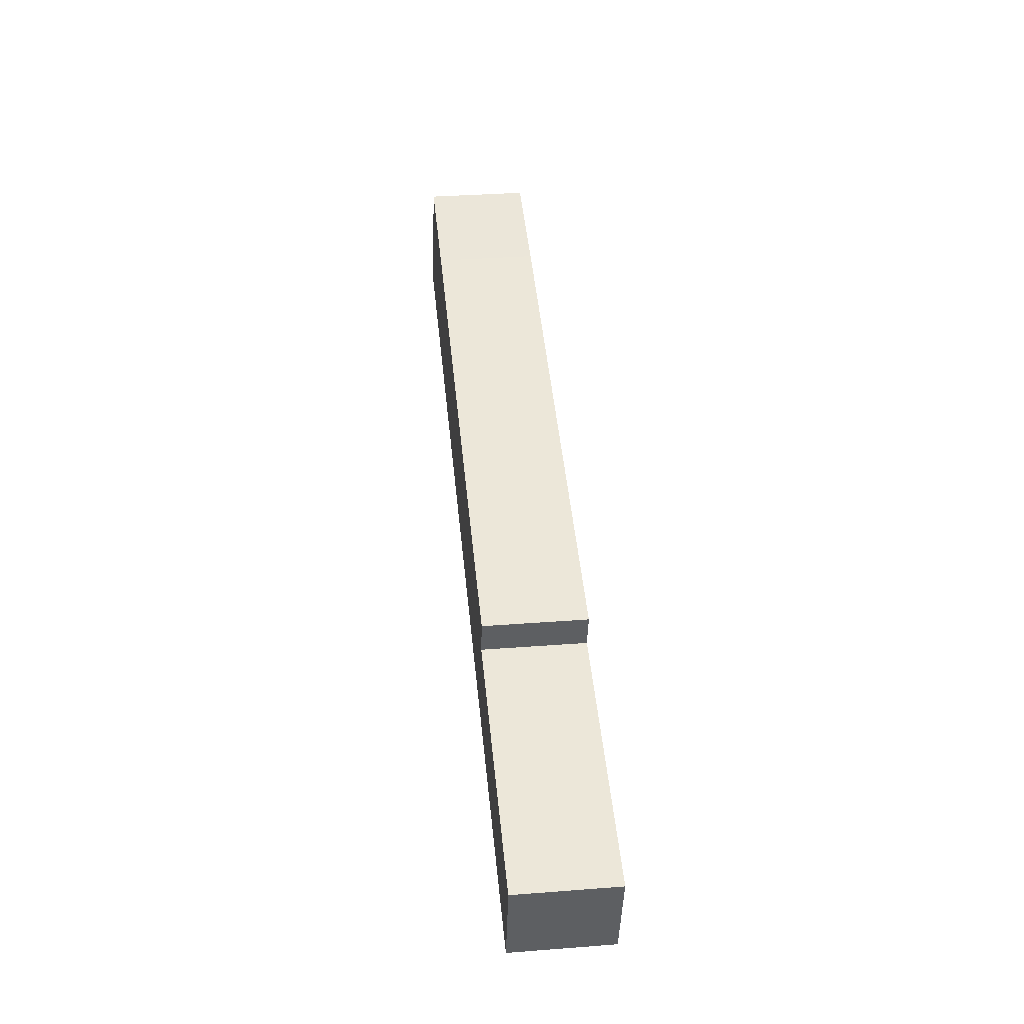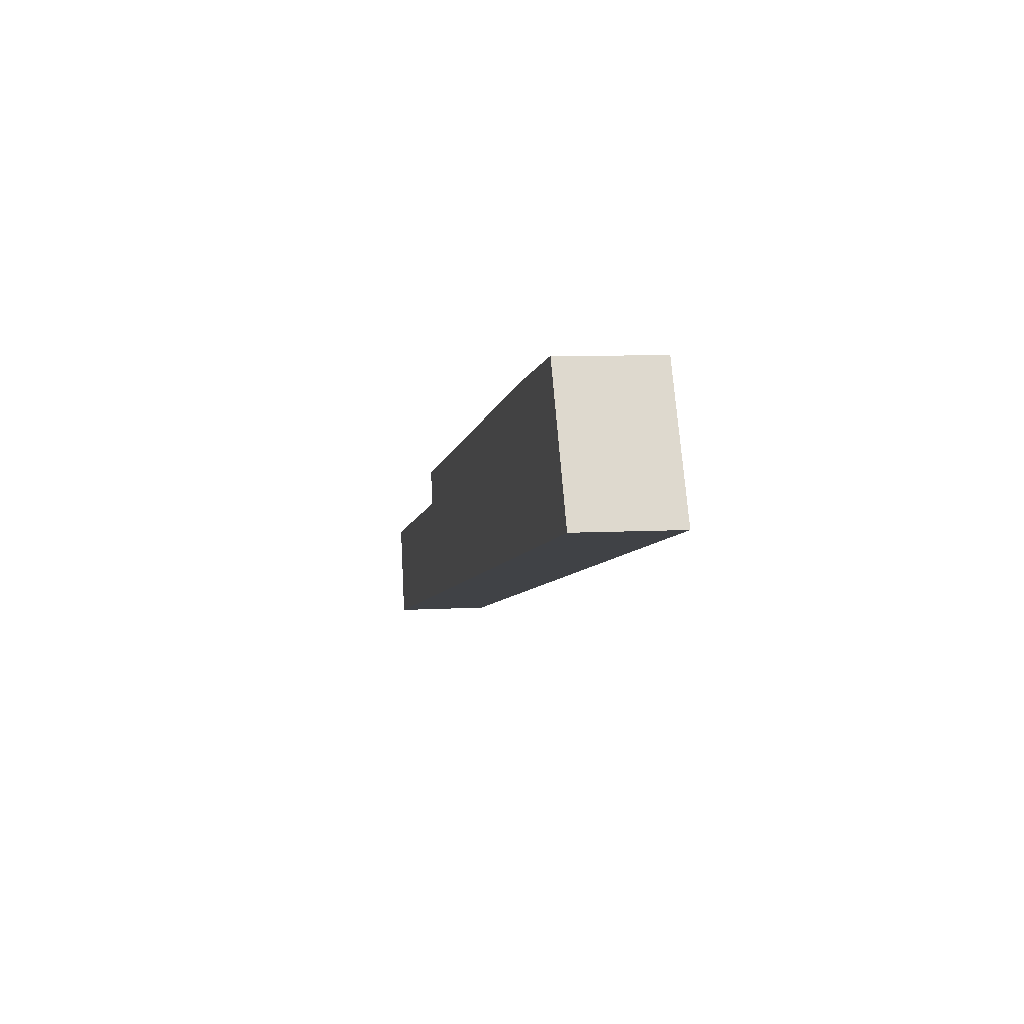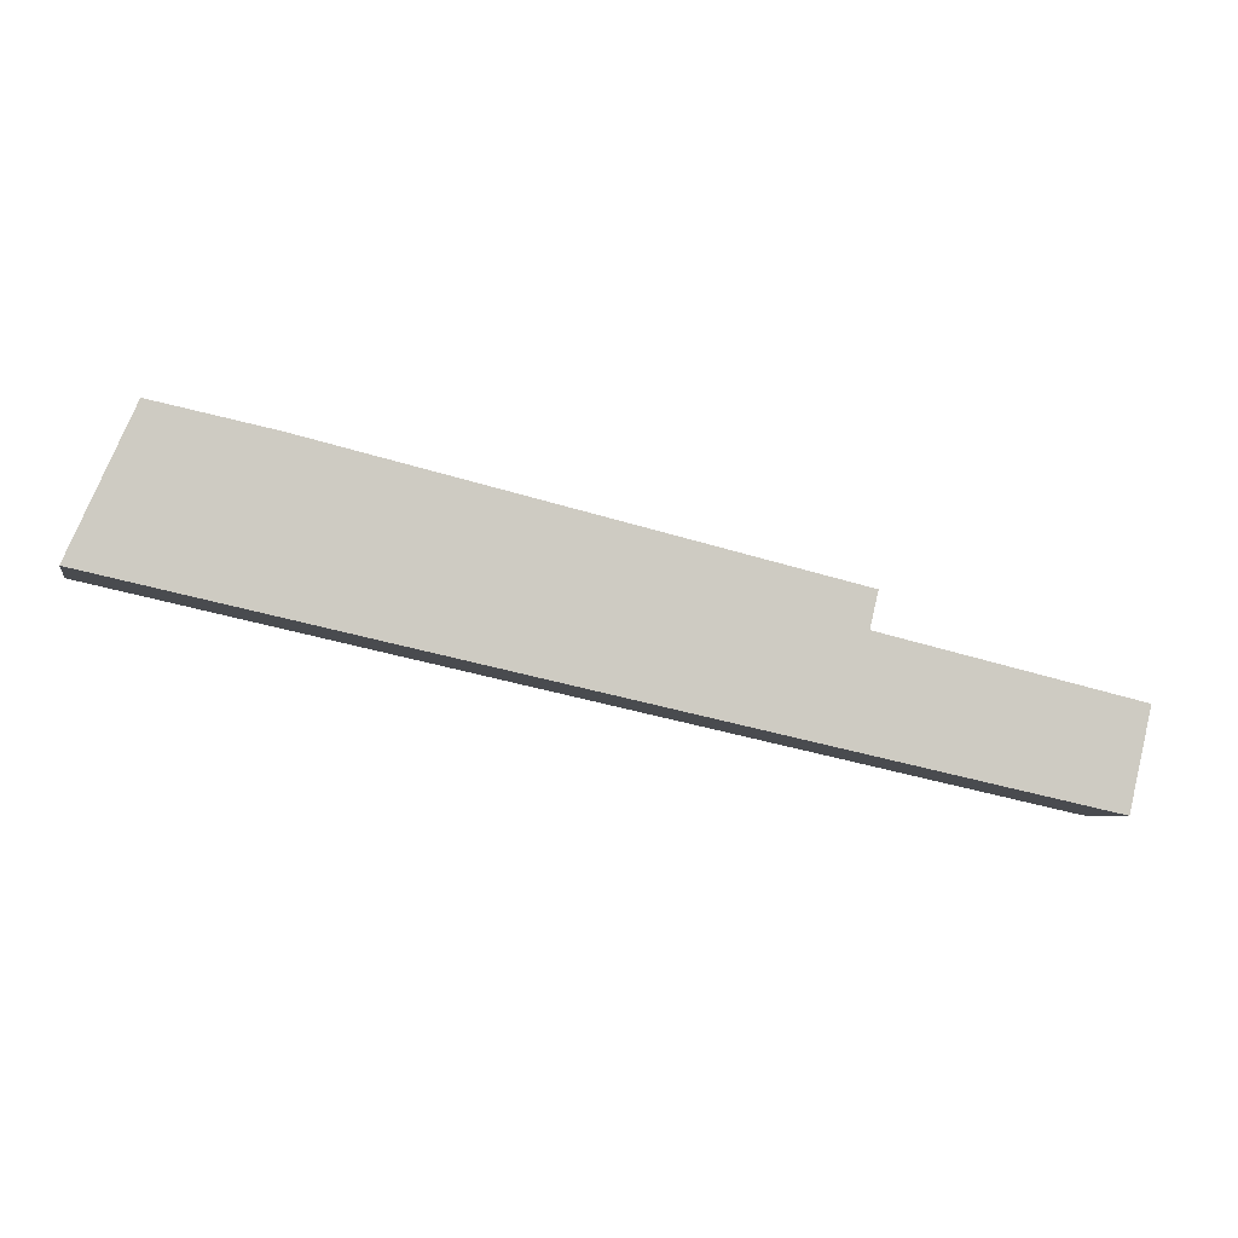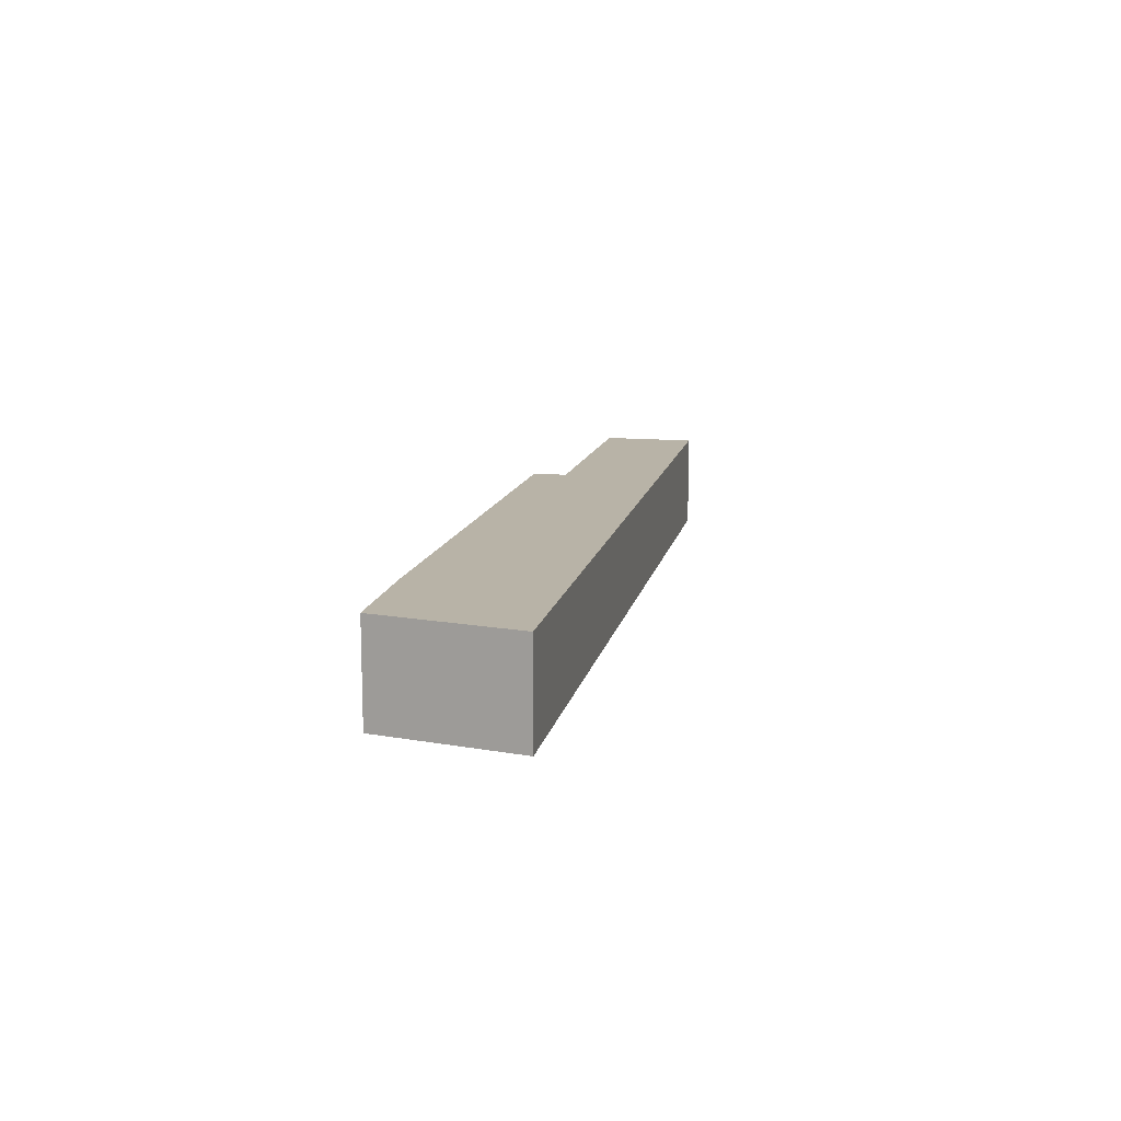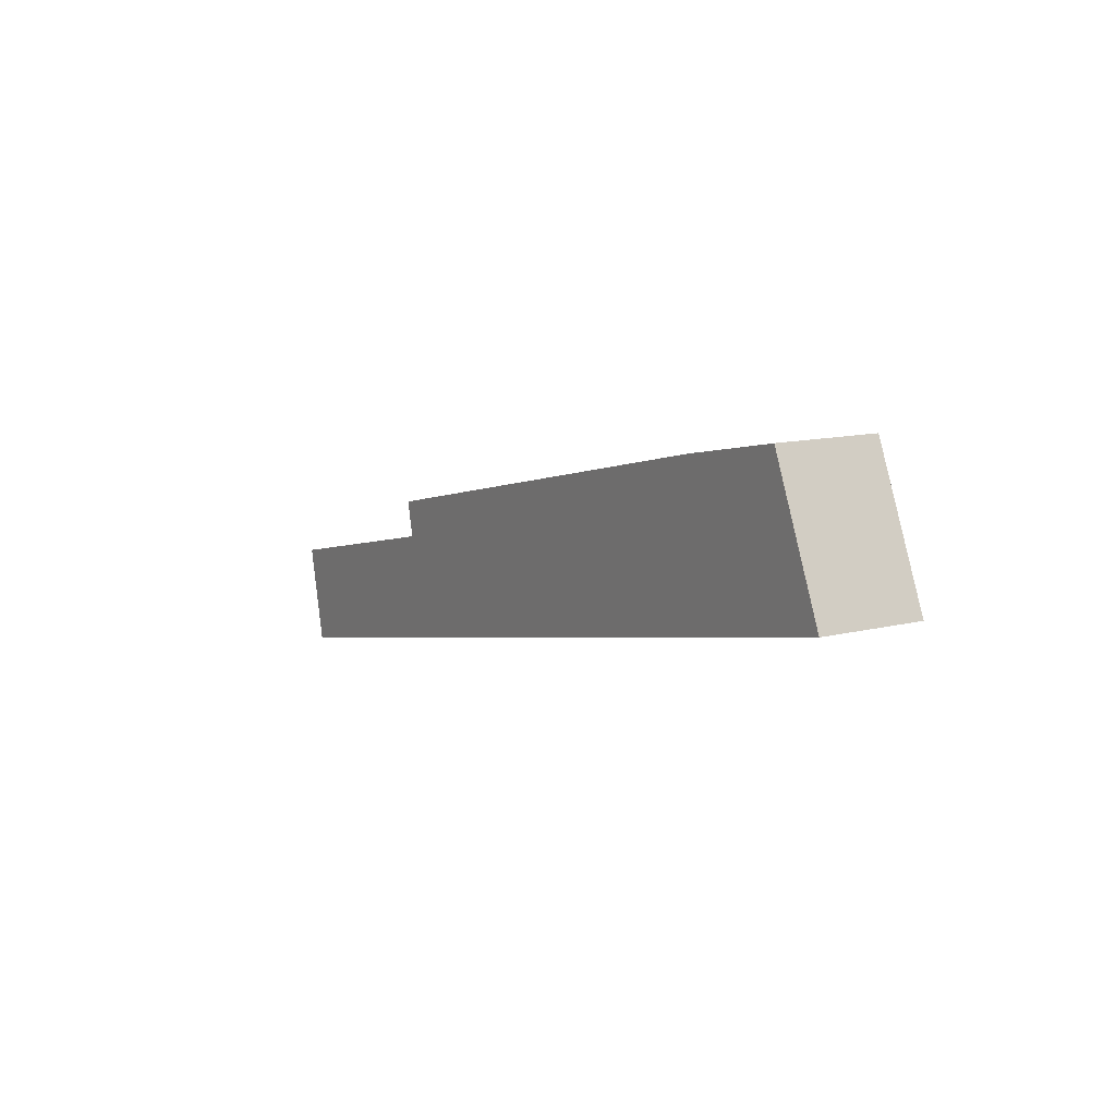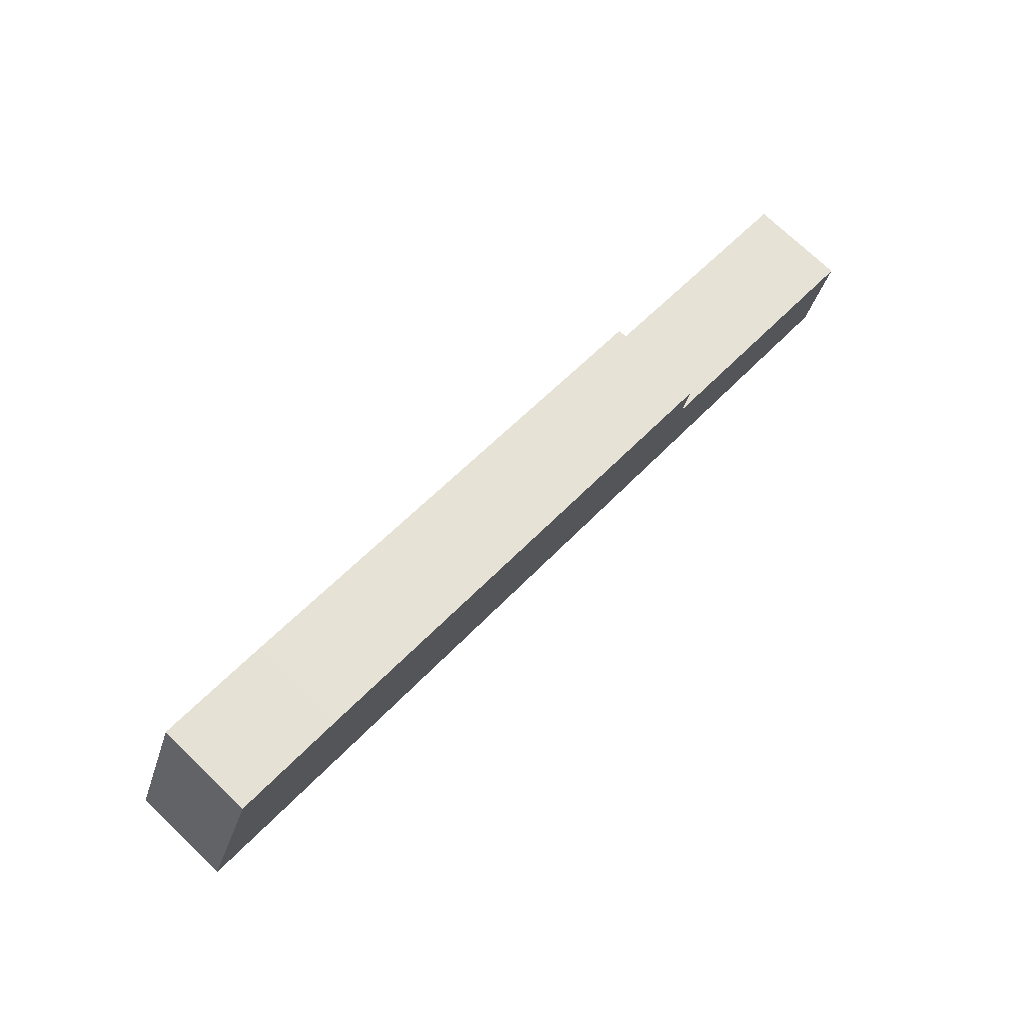
<metadata>
{"format":"obj","ext":"obj","renderer":"f3d","projection":"perspective","resolution":1024,"background":"white","views":[{"elev":35.1,"azim":-95.8,"up":"+Z"},{"elev":5.8,"azim":78.5,"up":"+Z"},{"elev":-4.8,"azim":168.6,"up":"+Z"},{"elev":12.9,"azim":88.8,"up":"+Y"},{"elev":12.1,"azim":59.3,"up":"+Z"},{"elev":73.9,"azim":133.7,"up":"+Z"}]}
</metadata>
<code>
v 3.08 -0.09072 -2.649
v 3.072 -0.09072 -2.613
v 3.165 -0.09072 -2.591
v 3.162 -0.09072 -2.579
v 3.346 -0.09072 -2.535
v 3.387 -0.09072 -2.527
v 3.409 -0.09072 -2.576
v 3.165 -0.1273 -2.591
v 3.072 -0.1273 -2.613
v 3.08 -0.1273 -2.649
v 3.346 -0.1273 -2.535
v 3.162 -0.1273 -2.579
v 3.387 -0.1273 -2.527
v 3.409 -0.1273 -2.576
v 3.08 -0.1273 -2.649
v 3.072 -0.1273 -2.613
v 3.072 -0.09072 -2.613
v 3.08 -0.09072 -2.649
v 3.409 -0.1273 -2.576
v 3.08 -0.1273 -2.649
v 3.08 -0.09072 -2.649
v 3.409 -0.09072 -2.576
v 3.387 -0.1273 -2.527
v 3.409 -0.1273 -2.576
v 3.409 -0.09072 -2.576
v 3.387 -0.09072 -2.527
v 3.346 -0.1273 -2.535
v 3.387 -0.1273 -2.527
v 3.387 -0.09072 -2.527
v 3.346 -0.09072 -2.535
v 3.162 -0.1273 -2.579
v 3.346 -0.1273 -2.535
v 3.346 -0.09072 -2.535
v 3.162 -0.09072 -2.579
v 3.165 -0.1273 -2.591
v 3.162 -0.1273 -2.579
v 3.162 -0.09072 -2.579
v 3.165 -0.09072 -2.591
v 3.072 -0.1273 -2.613
v 3.165 -0.1273 -2.591
v 3.165 -0.09072 -2.591
v 3.072 -0.09072 -2.613
f 1 2 3
f 3 4 5
f 1 3 5
f 1 5 6
f 7 1 6
f 8 9 10
f 11 12 8
f 11 8 10
f 13 11 10
f 14 13 10
f 15 16 17
f 15 17 18
f 19 20 21
f 19 21 22
f 23 24 25
f 23 25 26
f 27 28 29
f 27 29 30
f 31 32 33
f 31 33 34
f 35 36 37
f 35 37 38
f 39 40 41
f 39 41 42

</code>
